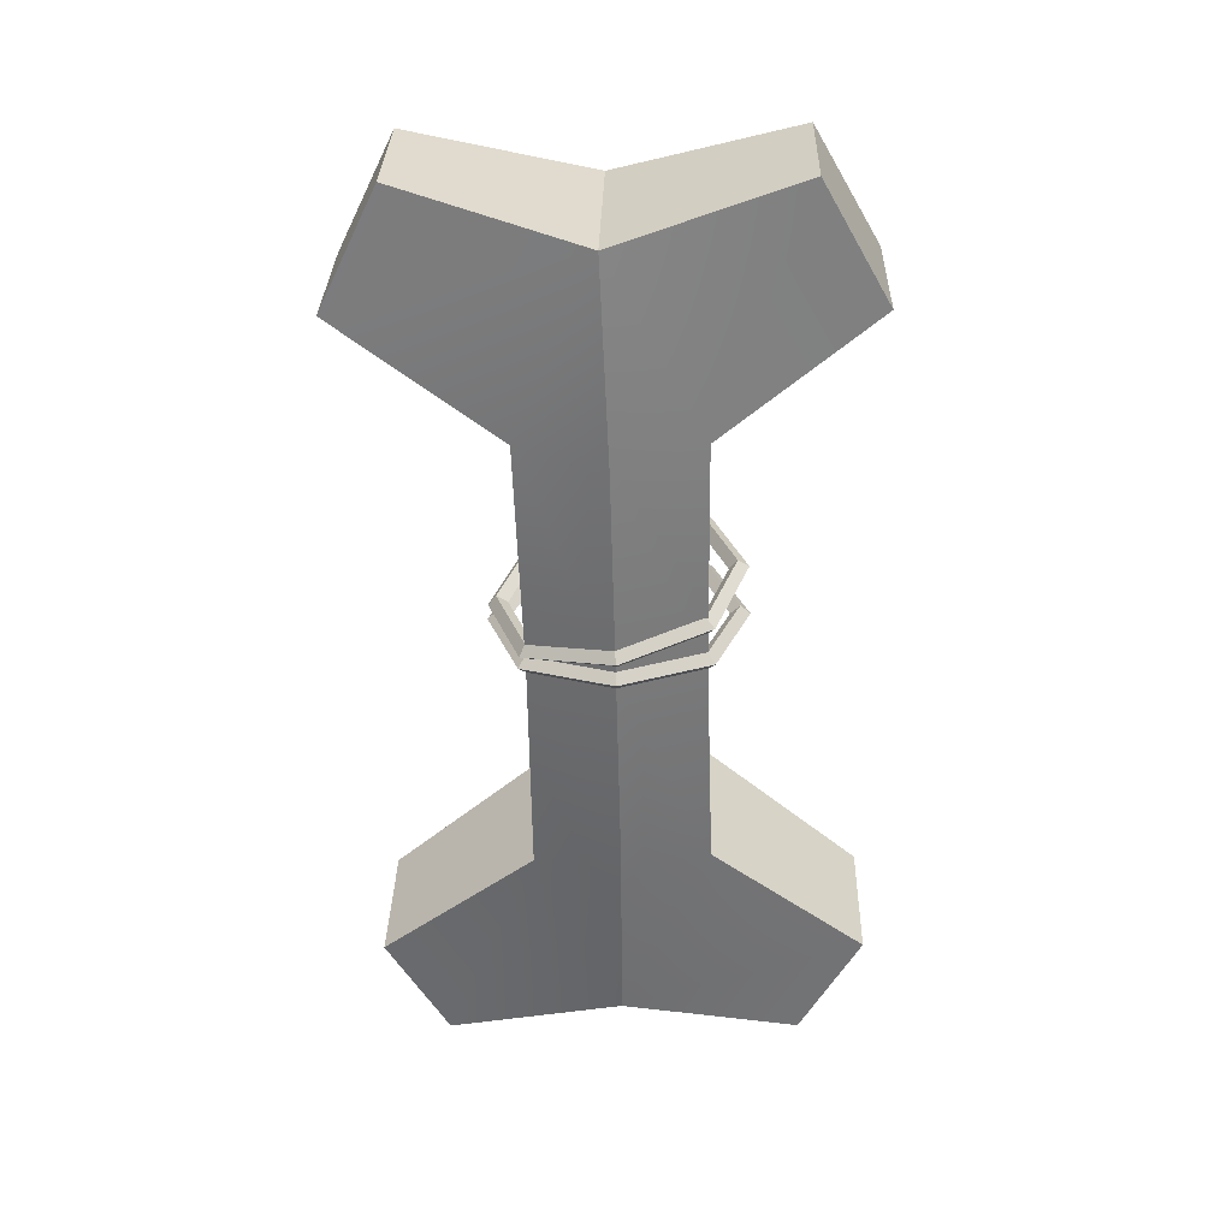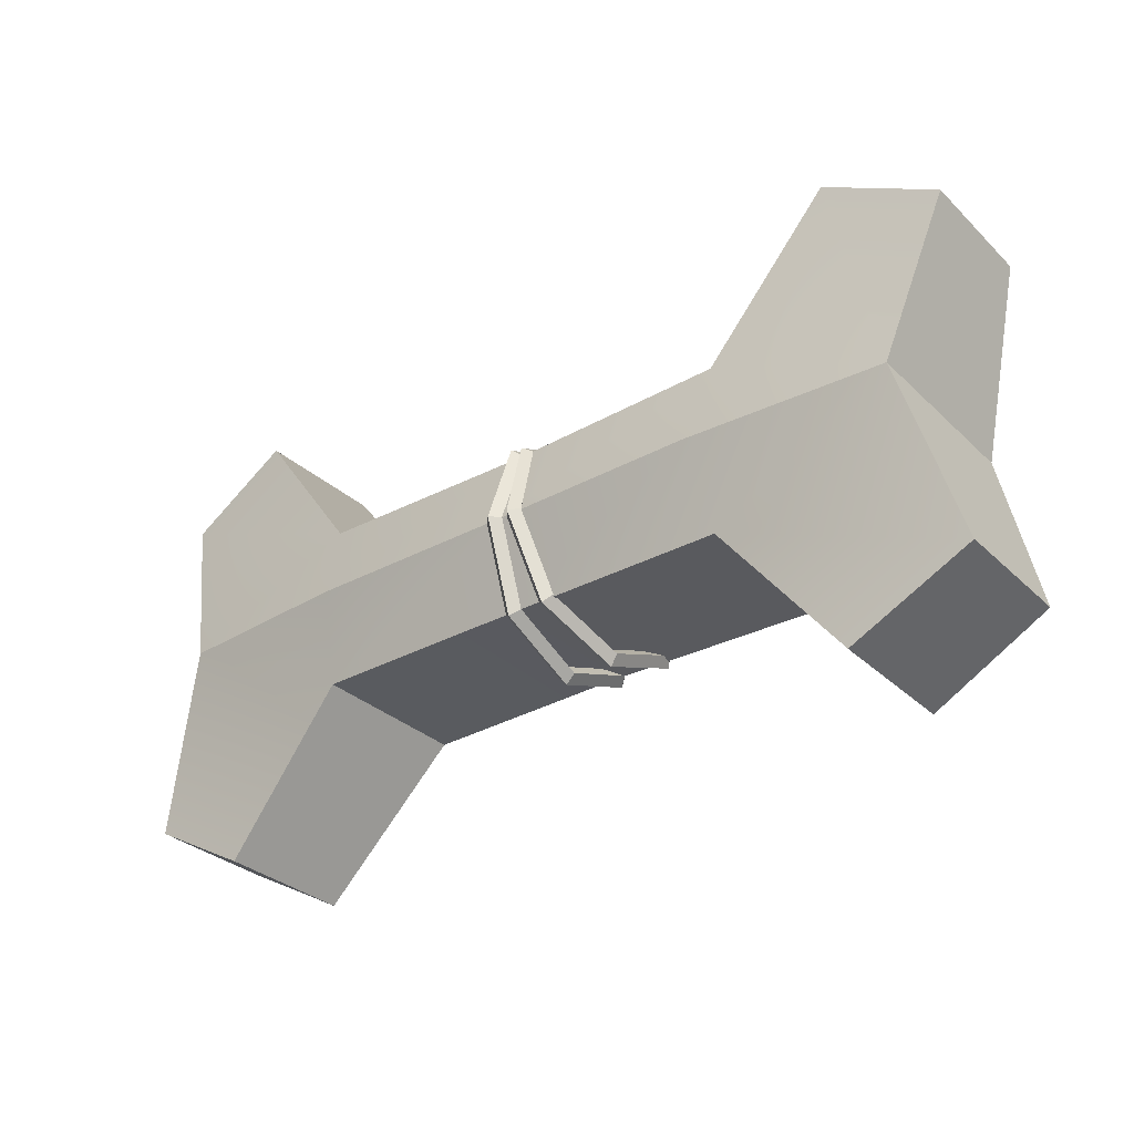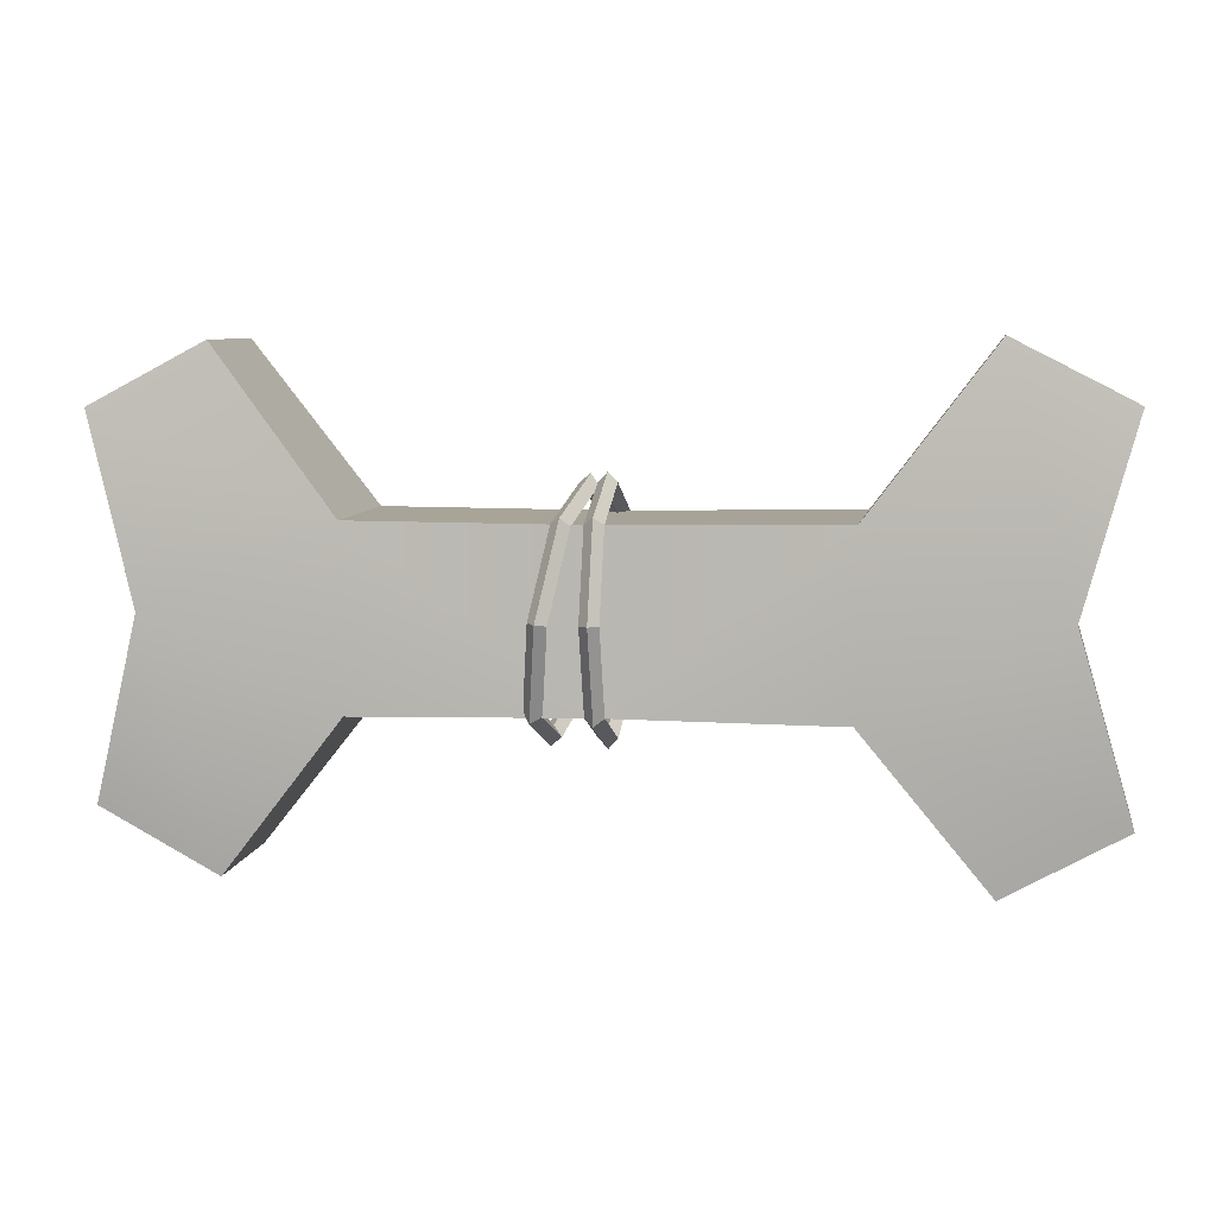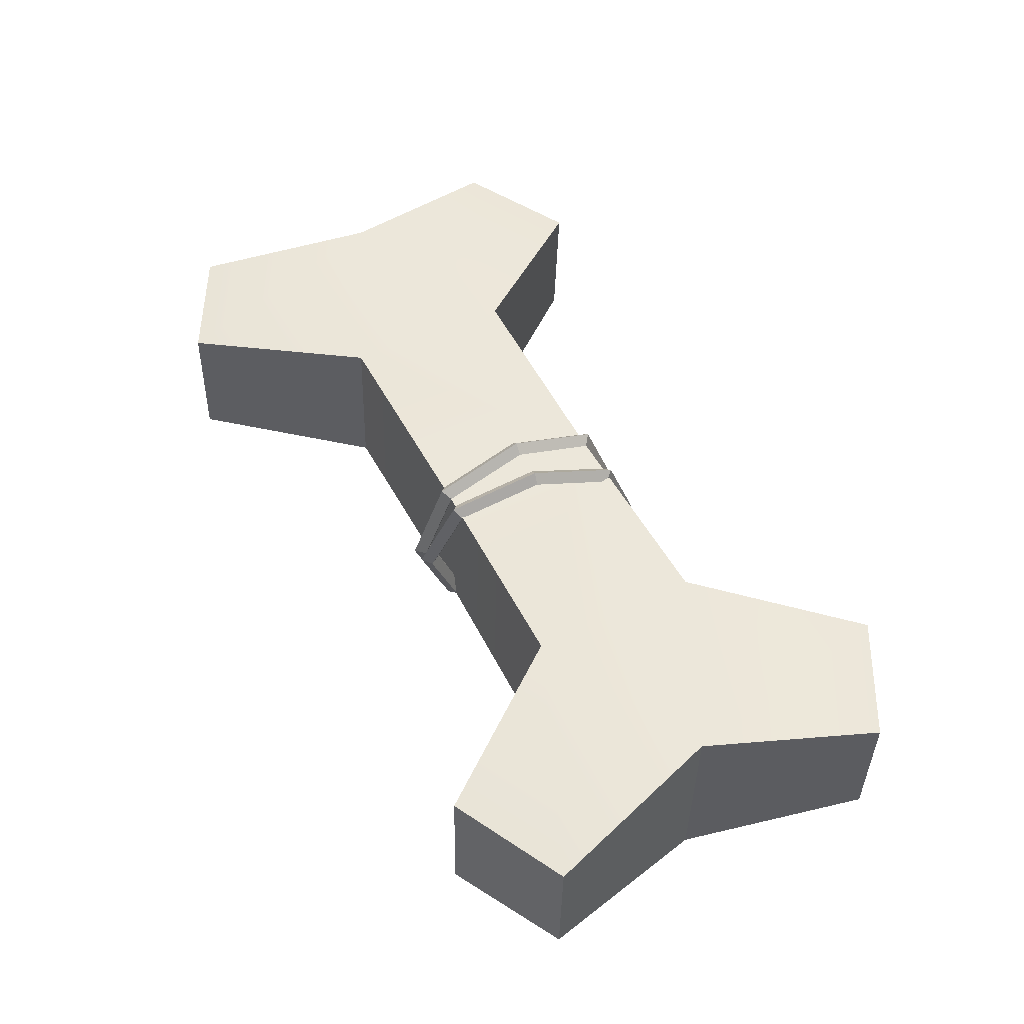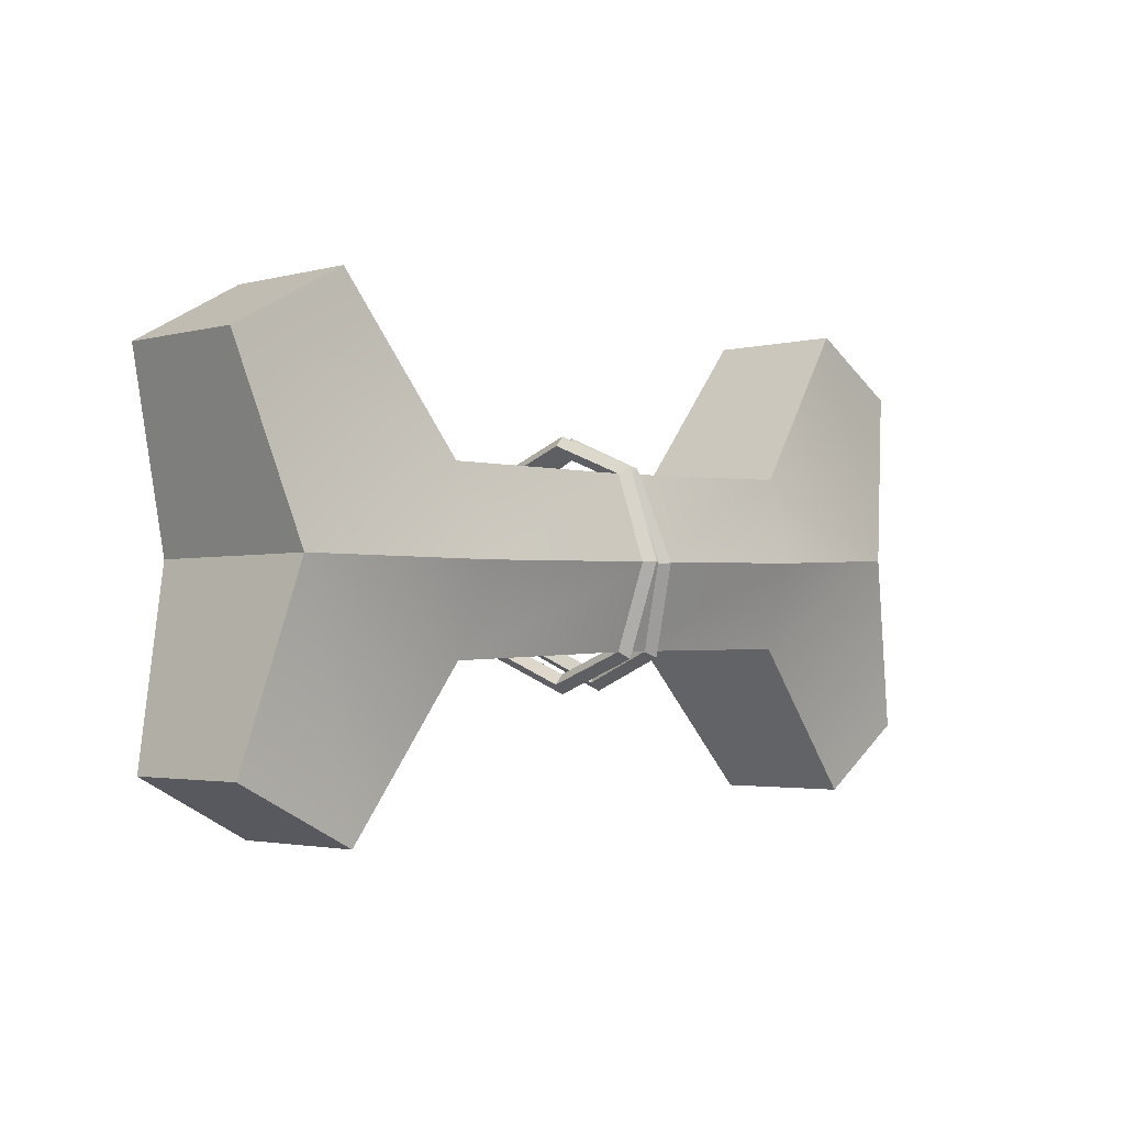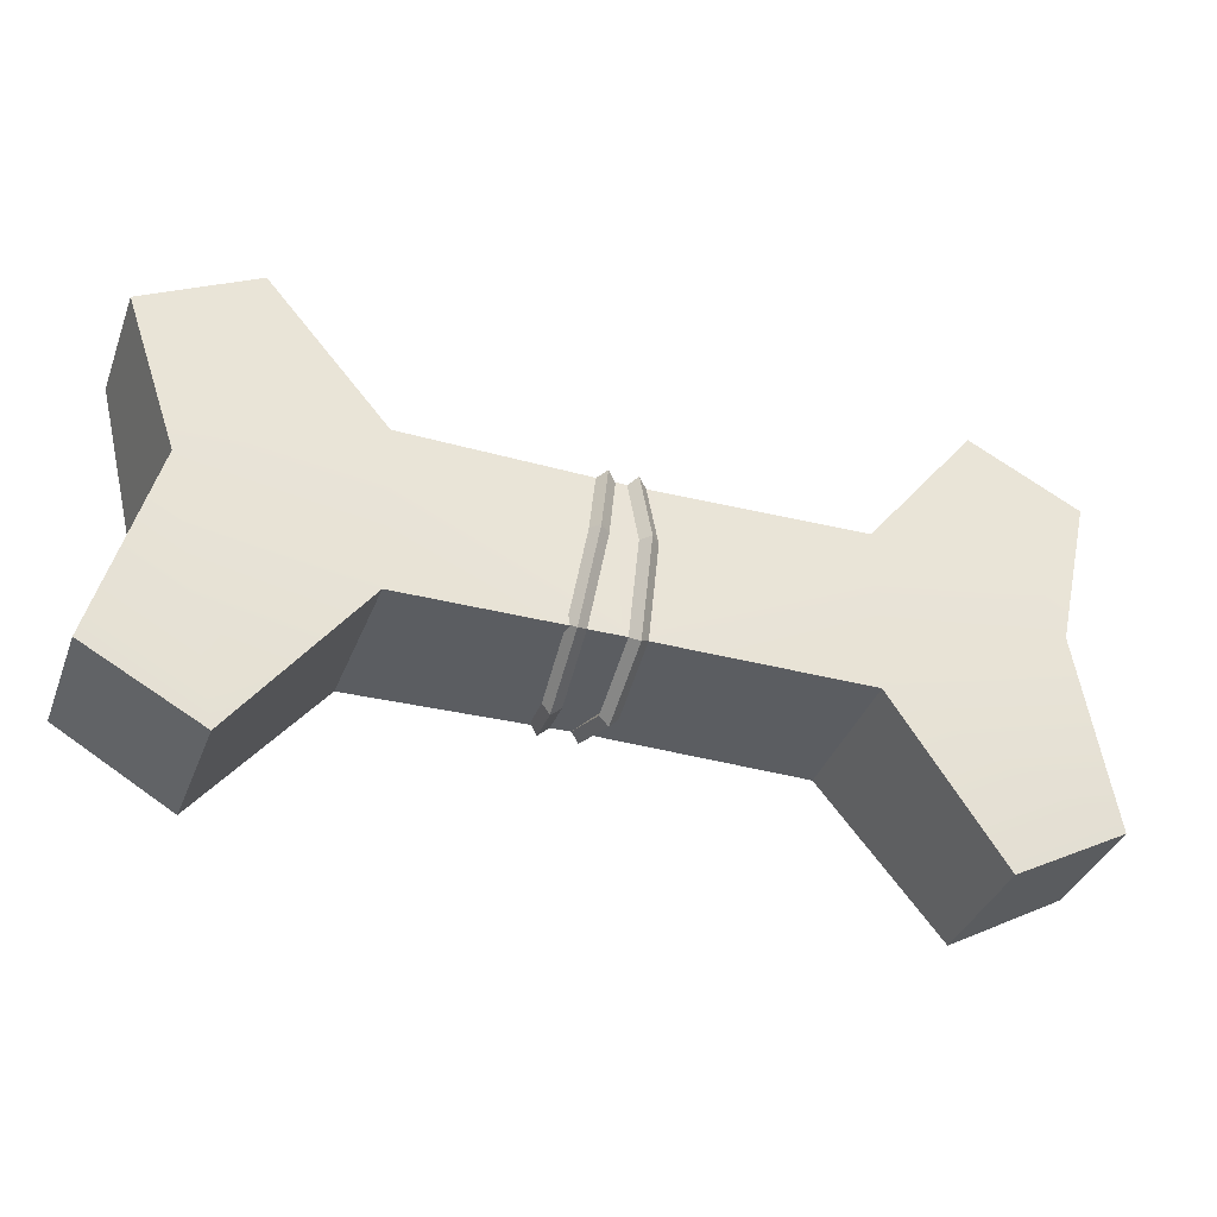
<metadata>
{"format":"obj","ext":"obj","renderer":"f3d","projection":"perspective","resolution":1024,"background":"white","views":[{"elev":-57.3,"azim":-88.5,"up":"+Z"},{"elev":-30.7,"azim":-141.6,"up":"+Y"},{"elev":5.6,"azim":8.8,"up":"+Y"},{"elev":51.7,"azim":-116.9,"up":"+Z"},{"elev":-0.5,"azim":131.7,"up":"+Y"},{"elev":-37.0,"azim":-18.7,"up":"+Y"}]}
</metadata>
<code>
v -0.0004384 0.001849 -0.04742
v -0.003978 0.001836 -0.04367
v -0.0004387 0.001836 -0.03992
v 0.003101 0.001849 -0.04367
v -0.0003759 -0.03392 -0.03493
v -0.00392 -0.03128 -0.0321
v -0.0003855 -0.02863 -0.02928
v 0.003158 -0.03127 -0.0321
v -0.0003523 -0.04817 -0.001423
v -0.003898 -0.04437 -0.001341
v -0.0003657 -0.04055 -0.001258
v 0.00318 -0.04435 -0.001341
v -0.000376 -0.03556 0.03218
v -0.00392 -0.03283 0.02939
v -0.0003854 -0.03009 0.02661
v 0.003159 -0.03282 0.02939
v -0.0004387 -0.0002857 0.04464
v -0.003978 -0.0002855 0.04089
v -0.0004384 -0.0002727 0.03714
v 0.003101 -0.000273 0.04089
v -0.0005012 0.03549 0.03214
v -0.004036 0.03284 0.02932
v -0.0004916 0.0302 0.02649
v 0.003043 0.03285 0.02932
v -0.0005248 0.04973 -0.001363
v -0.004057 0.04592 -0.001445
v -0.0005114 0.04211 -0.001526
v 0.003021 0.04593 -0.001445
v -0.0005011 0.03711 -0.03497
v -0.004036 0.03437 -0.03218
v -0.0004917 0.03165 -0.02939
v 0.003043 0.03439 -0.03218
v -0.08892 -0.03243 -0.03307
v -0.1617 0.003249 -0.03727
v -0.08798 -0.03403 0.03035
v -0.1606 0.001444 0.03433
v -0.1364 -0.09216 -0.0322
v -0.1816 -0.06771 -0.02888
v -0.1356 -0.09352 0.02151
v -0.1809 -0.06899 0.02179
v -0.09011 0.03527 -0.03315
v -0.08916 0.03369 0.03027
v -0.1371 0.09673 -0.02797
v -0.182 0.07335 -0.02541
v -0.1363 0.0954 0.02547
v -0.1812 0.07209 0.0251
v 0.08817 -0.03212 -0.03306
v 0.1608 0.003817 -0.03726
v 0.08722 -0.03372 0.03036
v 0.1598 0.002009 0.03435
v 0.1358 -0.09168 -0.03219
v 0.181 -0.06707 -0.02887
v 0.135 -0.09304 0.02152
v 0.1802 -0.06836 0.02181
v 0.08911 0.03559 -0.03314
v 0.08817 0.034 0.03028
v 0.1359 0.09721 -0.02796
v 0.1808 0.07399 -0.02539
v 0.1351 0.09588 0.02548
v 0.1801 0.07273 0.02512
v 0.08399 0.002077 -0.04403
v -0.08487 0.00178 -0.04403
v -0.0003807 -0.03127 -0.0321
v -0.0003807 -0.03282 0.02939
v -0.0004964 0.03284 0.02932
v -0.0004964 0.03438 -0.03218
v -0.0004386 0.001843 -0.04367
v -0.009093 0.001493 -0.04719
v -0.01294 0.002043 -0.04381
v -0.009831 0.001536 -0.03973
v -0.00598 0.0009863 -0.04311
v -0.01566 -0.03378 -0.03502
v -0.01902 -0.03061 -0.03254
v -0.01542 -0.02851 -0.02936
v -0.01206 -0.03167 -0.03184
v -0.02107 -0.04762 -0.00178
v -0.024 -0.04332 -0.002017
v -0.01995 -0.04008 -0.001561
v -0.01703 -0.04438 -0.001323
v -0.02249 -0.0349 0.03175
v -0.02529 -0.03169 0.02865
v -0.02112 -0.02953 0.02625
v -0.01832 -0.03274 0.02935
v -0.01844 7.017e-05 0.04441
v -0.02156 0.0005769 0.04033
v -0.01771 2.695e-05 0.03694
v -0.01459 -0.0004797 0.04102
v -0.01188 0.03535 0.03223
v -0.01548 0.03324 0.02906
v -0.01211 0.03008 0.02657
v -0.008514 0.03218 0.02975
v -0.006464 0.04918 -0.001006
v -0.01051 0.04594 -0.001462
v -0.007586 0.04165 -0.001224
v -0.003543 0.04489 -0.0007679
v -0.005051 0.03645 -0.03454
v -0.009215 0.0343 -0.03213
v -0.006414 0.03109 -0.02903
v -0.002251 0.03324 -0.03144
o Appat_Shiba
f 5 6 2 1
f 6 7 3 2
f 7 8 4 3
f 8 5 1 4
f 9 10 6 5
f 10 11 7 6
f 11 12 8 7
f 12 9 5 8
f 13 14 10 9
f 14 15 11 10
f 15 16 12 11
f 16 13 9 12
f 17 18 14 13
f 18 19 15 14
f 19 20 16 15
f 20 17 13 16
f 21 22 18 17
f 22 23 19 18
f 23 24 20 19
f 24 21 17 20
f 25 26 22 21
f 26 27 23 22
f 27 28 24 23
f 28 25 21 24
f 29 30 26 25
f 30 31 27 26
f 31 32 28 27
f 32 29 25 28
f 1 2 30 29
f 2 3 31 30
f 3 4 32 31
f 4 1 29 32
f 94 95 91 90
f 95 92 88 91
f 96 97 93 92
f 97 98 94 93
f 98 99 95 94
f 99 96 92 95
f 68 69 97 96
f 69 70 98 97
f 70 71 99 98
f 71 68 96 99
f 33 63 64 35
f 49 53 54 50
f 39 40 38 37
f 34 41 62
f 62 33 34
f 35 39 37 33
f 56 65 64 49
f 40 36 34 38
f 36 40 39 35
f 33 37 38 34
f 34 44 43 41
f 42 41 43 45
f 55 66 65 56
f 46 44 34 36
f 48 47 61
f 63 47 49 64
f 50 60 59 56
f 53 51 52 54
f 55 57 58 48
f 48 52 51 47
f 49 47 51 53
f 35 42 36
f 54 52 48 50
f 48 61 55
f 42 45 46 36
f 42 35 64 65
f 56 59 57 55
f 60 50 48 58
f 45 43 44 46
f 59 60 58 57
f 41 66 67 62
f 66 55 61 67
f 67 61 47 63
f 62 67 63 33
f 41 42 65 66
f 49 50 56
f 72 73 69 68
f 73 74 70 69
f 74 75 71 70
f 75 72 68 71
f 76 77 73 72
f 77 78 74 73
f 78 79 75 74
f 79 76 72 75
f 80 81 77 76
f 81 82 78 77
f 82 83 79 78
f 83 80 76 79
f 84 85 81 80
f 85 86 82 81
f 86 87 83 82
f 87 84 80 83
f 88 89 85 84
f 89 90 86 85
f 90 91 87 86
f 91 88 84 87
f 92 93 89 88
f 93 94 90 89

</code>
